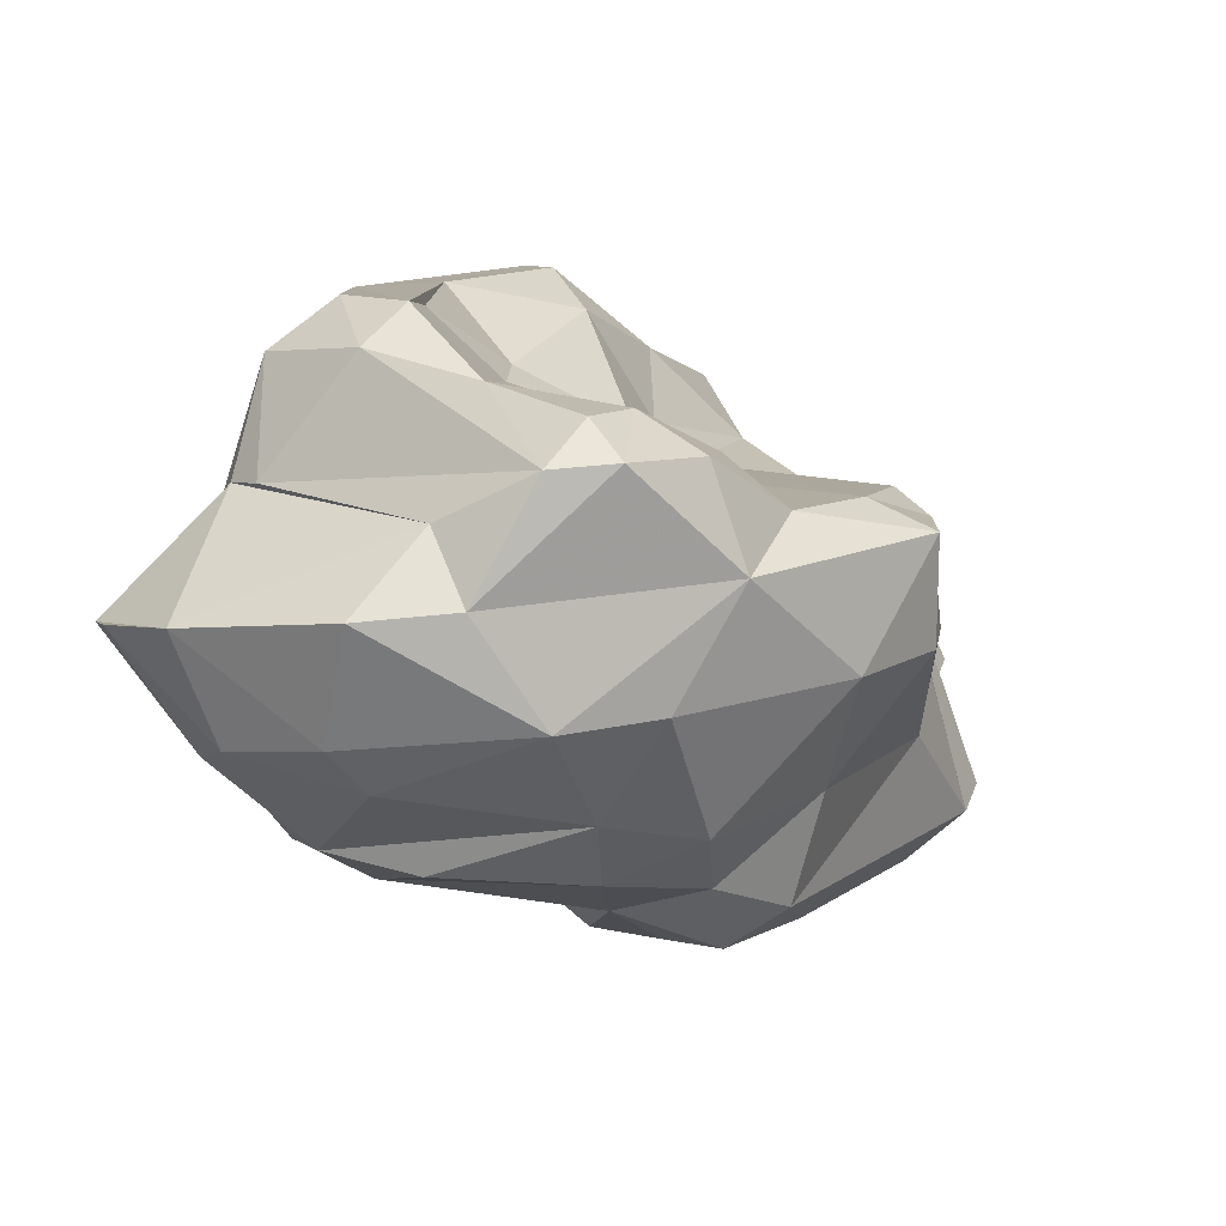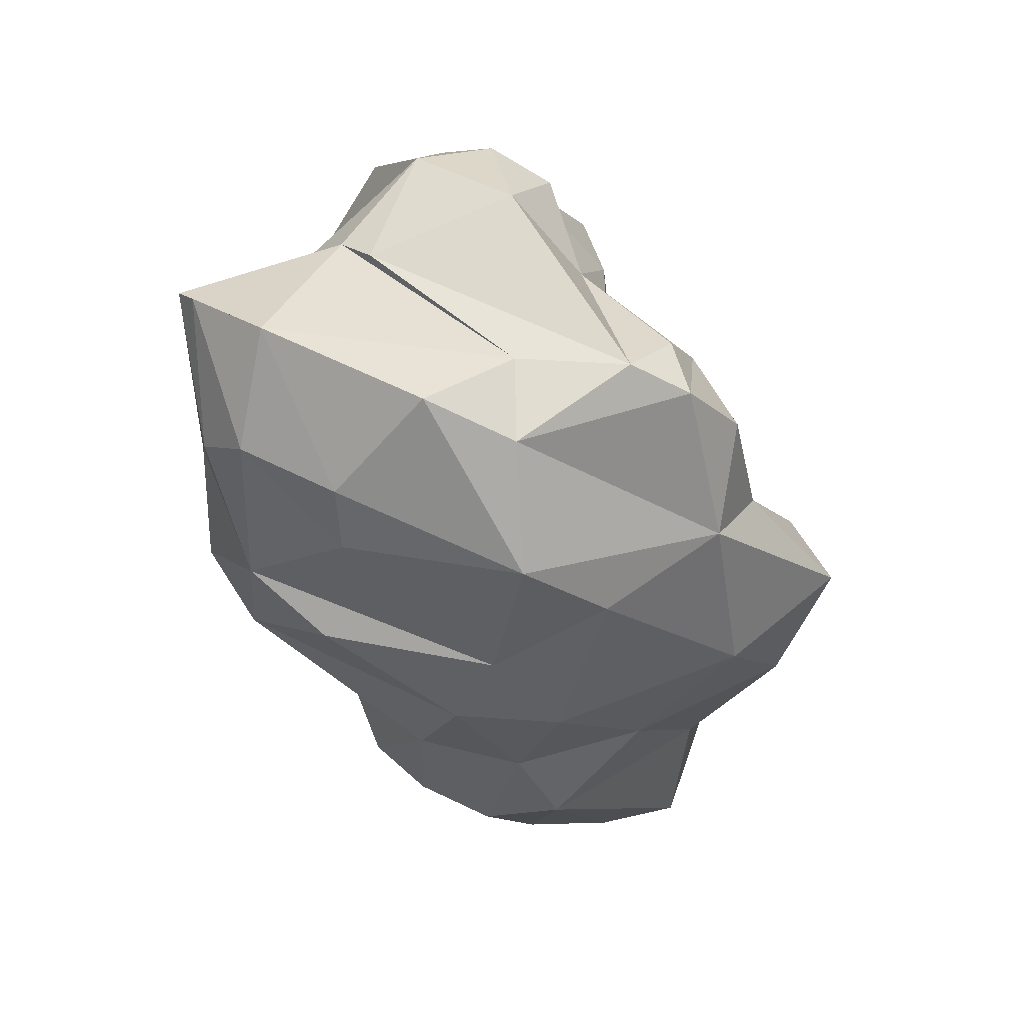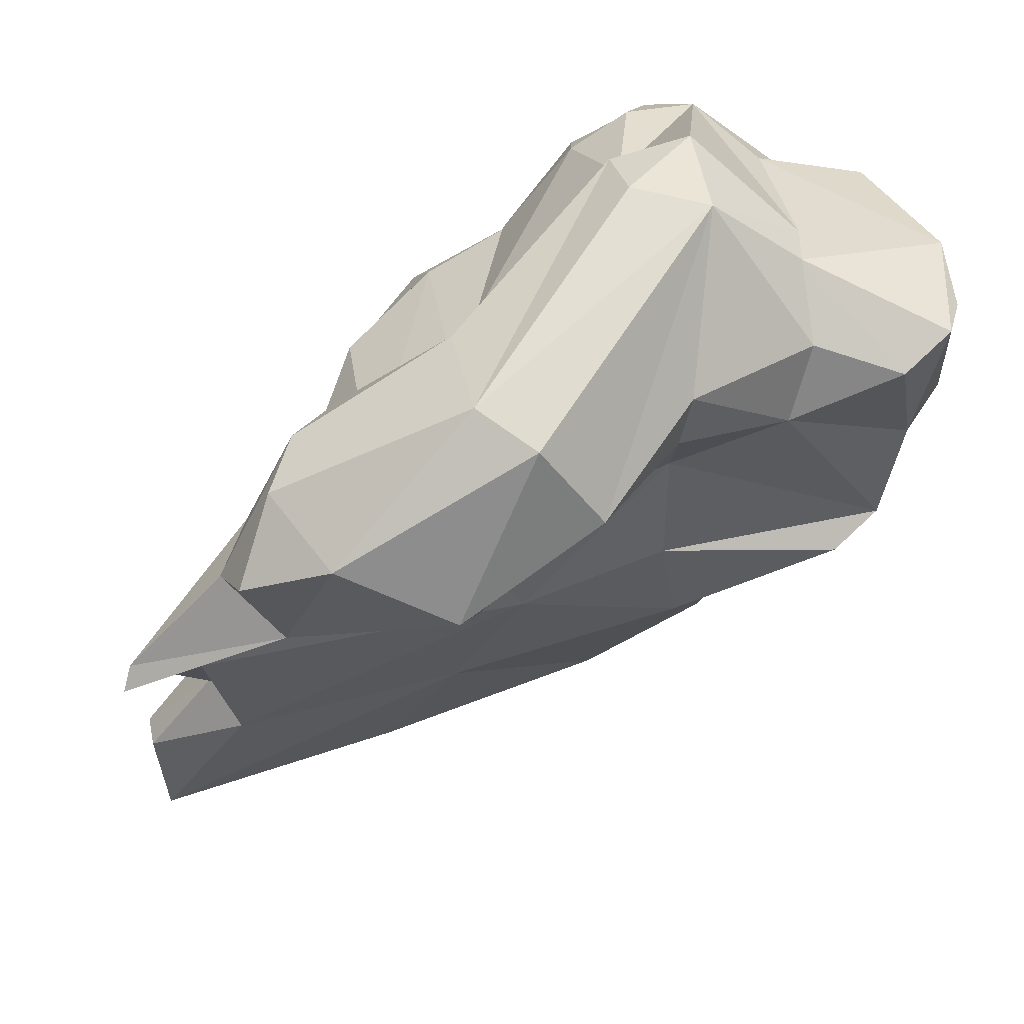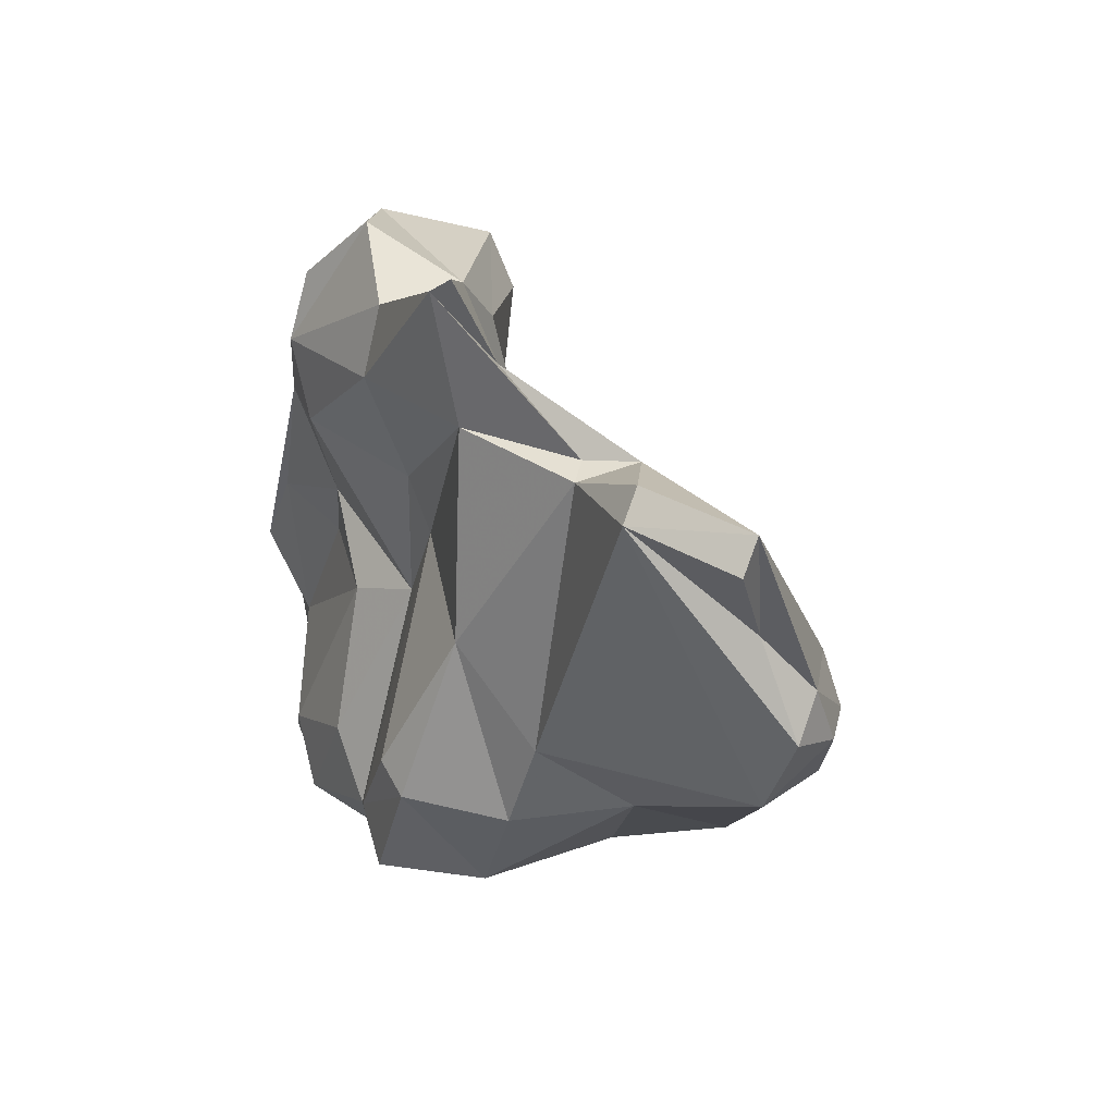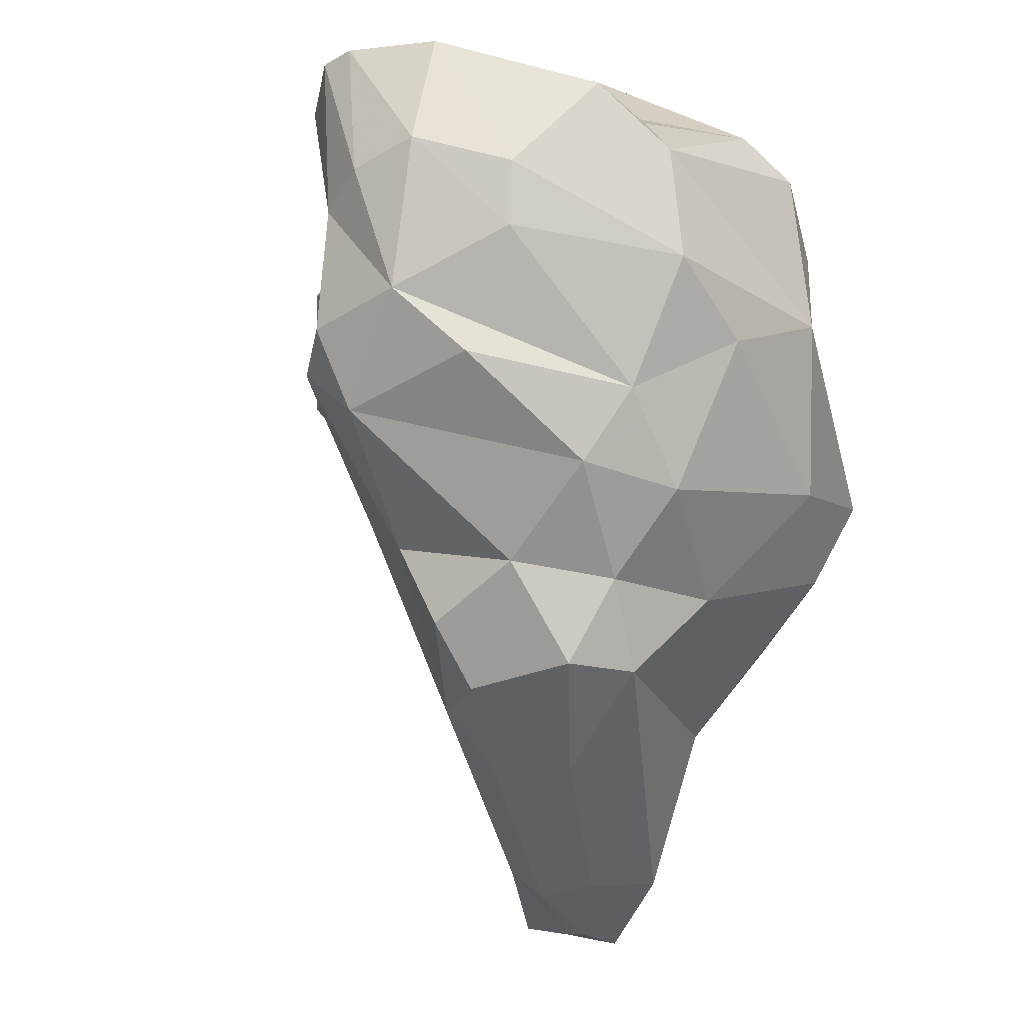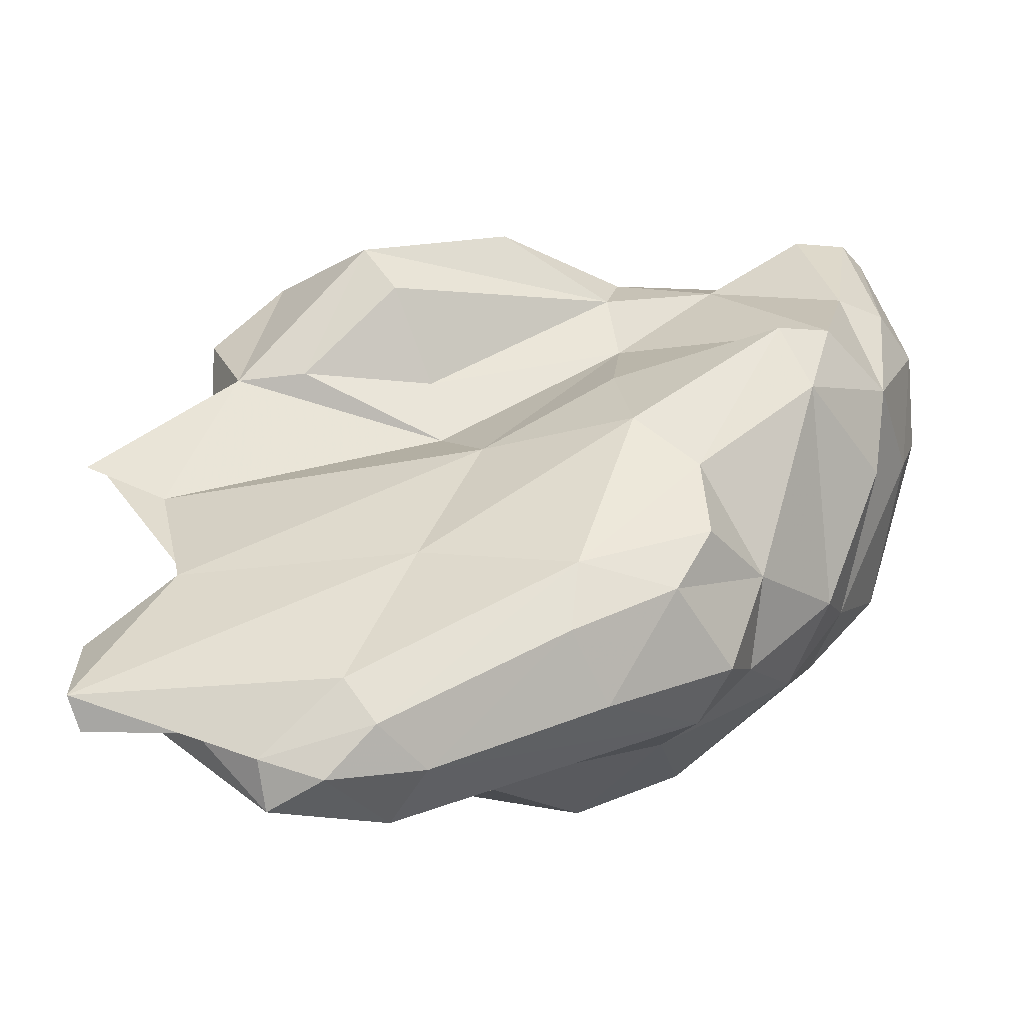
<metadata>
{"format":"obj","ext":"obj","renderer":"f3d","projection":"perspective","resolution":1024,"background":"white","views":[{"elev":-68.0,"azim":30.3,"up":"+Y"},{"elev":18.3,"azim":-2.1,"up":"+Z"},{"elev":54.7,"azim":-137.4,"up":"+Z"},{"elev":45.3,"azim":127.4,"up":"+Y"},{"elev":-23.8,"azim":-22.5,"up":"+Z"},{"elev":-64.3,"azim":-111.6,"up":"+Z"}]}
</metadata>
<code>
v 138.7 258.7 86.12
v 138.7 260 81.82
v 138.6 261.1 85.46
v 139 262.3 78.08
v 138.7 260.8 78.68
v 138.9 258.5 82.33
v 139.8 261.1 76.64
v 140 258.4 78.99
v 138.3 259.6 86.07
v 140.6 263.3 83.78
v 141.8 258 77.34
v 139.9 257 82.7
v 142.4 266 78.63
v 142.4 256.4 80.31
v 142.2 263.7 74.11
v 142.8 265.6 82
v 141.5 269.8 84.85
v 145.2 258.2 74.93
v 142.3 255.9 81.91
v 142 265.8 85.73
v 142.1 265.7 75.46
v 140.5 257 85.79
v 140.8 262.2 85.79
v 142.9 273.9 83.09
v 143 263.2 71.9
v 144.7 266.4 70.64
v 144.4 255.3 84.44
v 143.3 272.7 81.96
v 142.1 266.2 84.13
v 143.1 270.7 87.24
v 142.4 261 87
v 145.4 270.7 80.79
v 144.3 260.9 73.04
v 146.7 257.2 84.9
v 146.7 270.3 72.21
v 144.3 263.7 70.39
v 145 269.1 76.54
v 145.7 275.7 84.68
v 146.9 255.4 79.88
v 144.4 262.5 88.94
v 145.9 266.2 69.13
v 146.1 261.3 70.55
v 146.7 255.7 83.21
v 145.1 270.9 87.61
v 146.3 274.4 80.32
v 147 260.2 72.65
v 146.3 270 79.12
v 147.3 276.2 80.47
v 143.1 260.1 86.88
v 147.5 269.2 86.88
v 146.2 257.2 76.75
v 146.4 263.6 89.01
v 147.8 277.1 83.34
v 148.6 275.1 84.95
v 149.5 273.4 84.9
v 148.7 271.5 67.76
v 147.5 264.4 68.77
v 148 258.4 74.65
v 146.8 260.5 88.34
v 147.9 262.6 88.26
v 148.3 266.9 84.71
v 149.1 256.7 78.44
v 147.6 265 87.48
v 150 268.6 66.81
v 148.1 261.5 70.64
v 152 278 67.95
v 150.2 277.1 77.02
v 148.3 265.2 84.82
v 149.2 270.3 66.83
v 150.1 276.2 72.62
v 149.6 256.8 84.84
v 150.8 279 78.64
v 150.1 265.6 82.51
v 148.6 261.2 86.08
v 150 271.2 80.39
v 149.5 276.4 81.46
v 150.6 279.5 78.11
v 151.1 272.9 66.48
v 150 271.3 83.94
v 151.5 260 84.13
v 150.4 274.5 81.36
v 150.8 271.1 66.05
v 151.1 257.1 83.99
v 150.4 269.9 79.36
v 152.8 259.8 75.89
v 150.7 275.9 73.99
v 150.7 258.4 84.94
v 151.4 275.9 73.63
v 151.2 275.5 77.45
v 150.4 261.5 73.02
v 152.4 266.4 70.9
v 151.8 274.5 67.81
v 150 266.6 80.53
v 152.1 268.9 67.15
v 152.3 272.2 66.16
v 152.3 278 71.15
v 154.6 263 78.63
v 152.4 262 81.62
v 152.5 258.8 82.68
v 152.8 277.3 67.78
v 153.3 270.2 76.08
v 154.3 265.7 73.6
v 153.1 277.4 70.96
v 153.7 268.2 73.18
v 154.3 262.4 74.52
v 155.1 266.1 77.39
v 152 257.9 80.03
v 153.2 260.7 80
v 155.5 265.8 76.32
v 155.8 262.6 77.1
g foo
f 42 46 33
f 46 42 65
f 36 33 25
f 42 33 36
f 57 65 42
f 57 42 36
f 36 25 26
f 41 36 26
f 57 36 41
f 64 65 57
f 64 57 41
f 65 64 94
f 64 41 69
f 69 41 26
f 26 56 69
f 82 64 69
f 94 64 82
f 94 82 95
f 78 69 56
f 82 69 78
f 95 82 78
f 11 18 51
f 8 5 7
f 11 8 7
f 18 11 7
f 46 58 18
f 58 46 90
f 33 18 7
f 46 18 33
f 5 4 7
f 33 7 15
f 65 90 46
f 15 7 4
f 25 33 15
f 4 21 15
f 15 26 25
f 90 65 91
f 15 21 26
f 94 91 65
f 21 35 26
f 26 35 56
f 35 66 56
f 92 95 78
f 78 56 66
f 92 78 66
f 100 92 66
f 12 14 19
f 39 19 14
f 51 39 14
f 39 51 62
f 8 14 12
f 51 14 8
f 58 62 51
f 8 12 6
f 51 8 11
f 58 51 18
f 8 6 2
f 62 58 85
f 5 8 2
f 85 58 90
f 105 85 90
f 5 13 4
f 91 105 90
f 4 13 21
f 102 105 91
f 37 21 13
f 102 91 104
f 104 91 94
f 37 35 21
f 103 104 94
f 37 70 35
f 94 95 103
f 70 66 35
f 103 95 92
f 100 103 92
f 66 70 96
f 96 103 66
f 66 103 100
f 22 12 19
f 27 22 19
f 27 19 39
f 43 27 39
f 12 22 1
f 62 107 39
f 107 43 39
f 12 1 6
f 6 1 9
f 2 6 9
f 2 9 3
f 107 62 85
f 107 85 110
f 3 10 2
f 2 10 5
f 110 85 105
f 16 13 5
f 16 5 10
f 109 110 105
f 102 109 105
f 101 109 102
f 16 37 13
f 102 104 101
f 37 16 47
f 101 104 88
f 67 37 47
f 103 88 104
f 70 37 67
f 89 88 86
f 70 67 86
f 70 86 88
f 96 88 103
f 70 88 96
f 22 27 34
f 34 27 43
f 71 34 43
f 31 22 34
f 71 49 34
f 83 43 107
f 83 71 43
f 49 31 34
f 83 107 99
f 9 1 22
f 9 22 31
f 108 99 107
f 31 3 9
f 98 99 108
f 23 3 31
f 107 110 108
f 10 3 23
f 97 108 110
f 98 108 93
f 97 93 108
f 20 10 23
f 29 10 20
f 29 16 10
f 98 93 73
f 109 97 110
f 106 97 109
f 17 29 20
f 84 93 97
f 106 84 97
f 32 16 29
f 106 109 101
f 75 93 84
f 32 29 28
f 16 32 47
f 101 84 106
f 17 24 29
f 28 29 24
f 45 47 32
f 45 32 28
f 89 75 84
f 89 84 101
f 45 28 24
f 88 89 101
f 48 45 24
f 45 48 47
f 47 48 67
f 72 89 86
f 72 86 67
f 77 67 48
f 72 67 77
f 87 71 83
f 49 71 59
f 74 59 71
f 74 71 87
f 80 74 87
f 99 80 83
f 80 87 83
f 49 40 31
f 59 40 49
f 98 80 99
f 23 31 40
f 73 68 74
f 73 74 80
f 98 73 80
f 74 68 63
f 40 20 23
f 61 63 68
f 61 68 73
f 20 40 17
f 17 40 30
f 93 61 73
f 79 61 93
f 93 75 79
f 30 24 17
f 38 24 30
f 81 79 75
f 75 89 81
f 53 48 38
f 48 24 38
f 48 53 76
f 72 76 81
f 72 81 89
f 72 48 76
f 77 48 72
f 40 59 52
f 60 52 59
f 59 74 60
f 63 60 74
f 44 40 52
f 60 44 52
f 50 60 63
f 63 61 50
f 44 30 40
f 61 79 50
f 55 44 50
f 44 60 50
f 55 50 79
f 54 44 55
f 38 30 44
f 54 38 44
f 81 55 79
f 53 38 54
f 76 53 55
f 55 53 54
f 55 81 76
g

</code>
